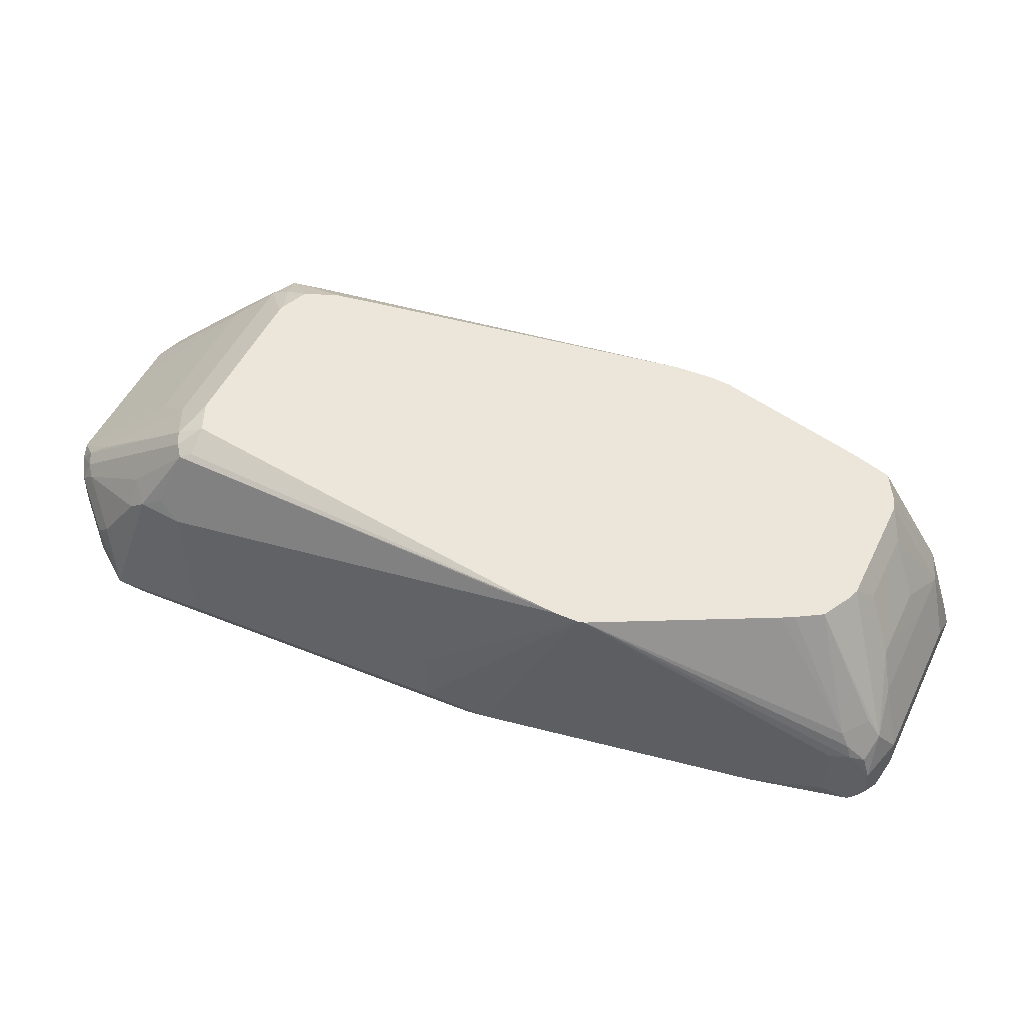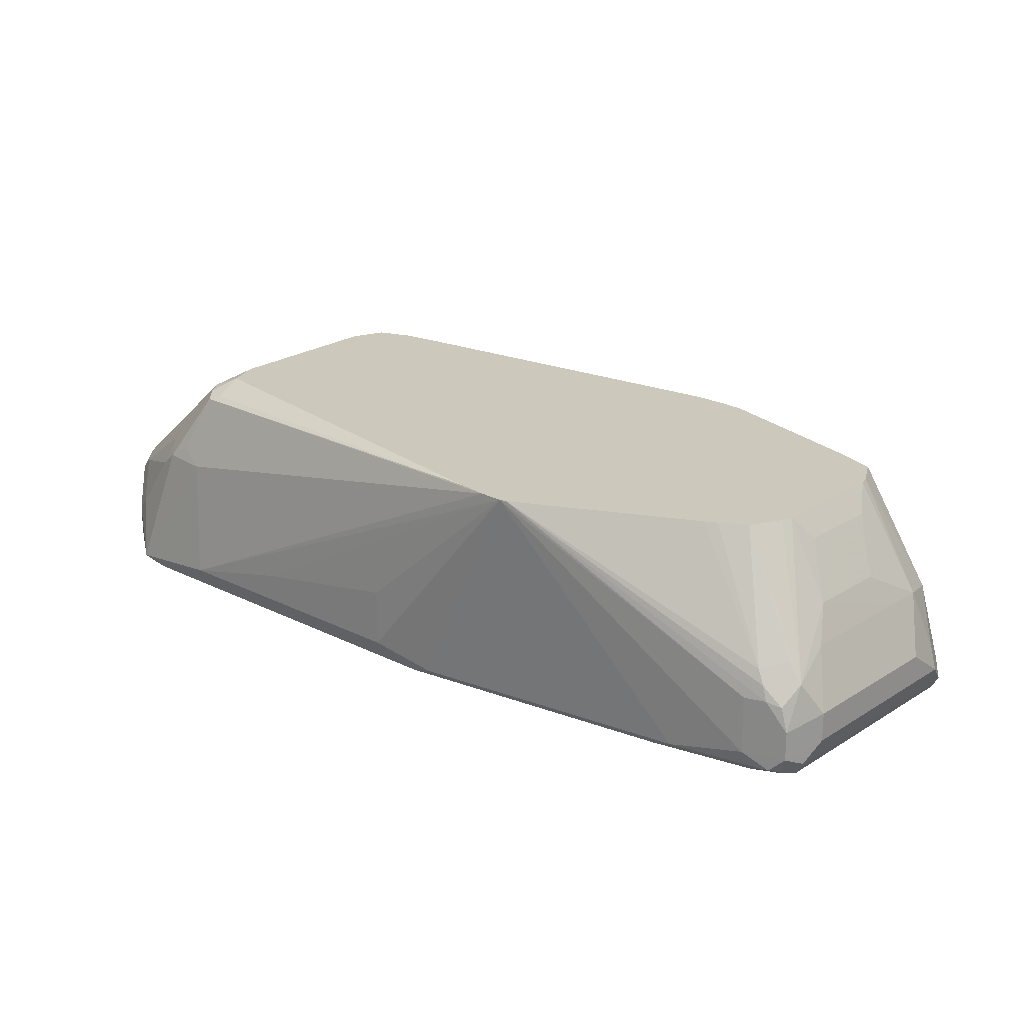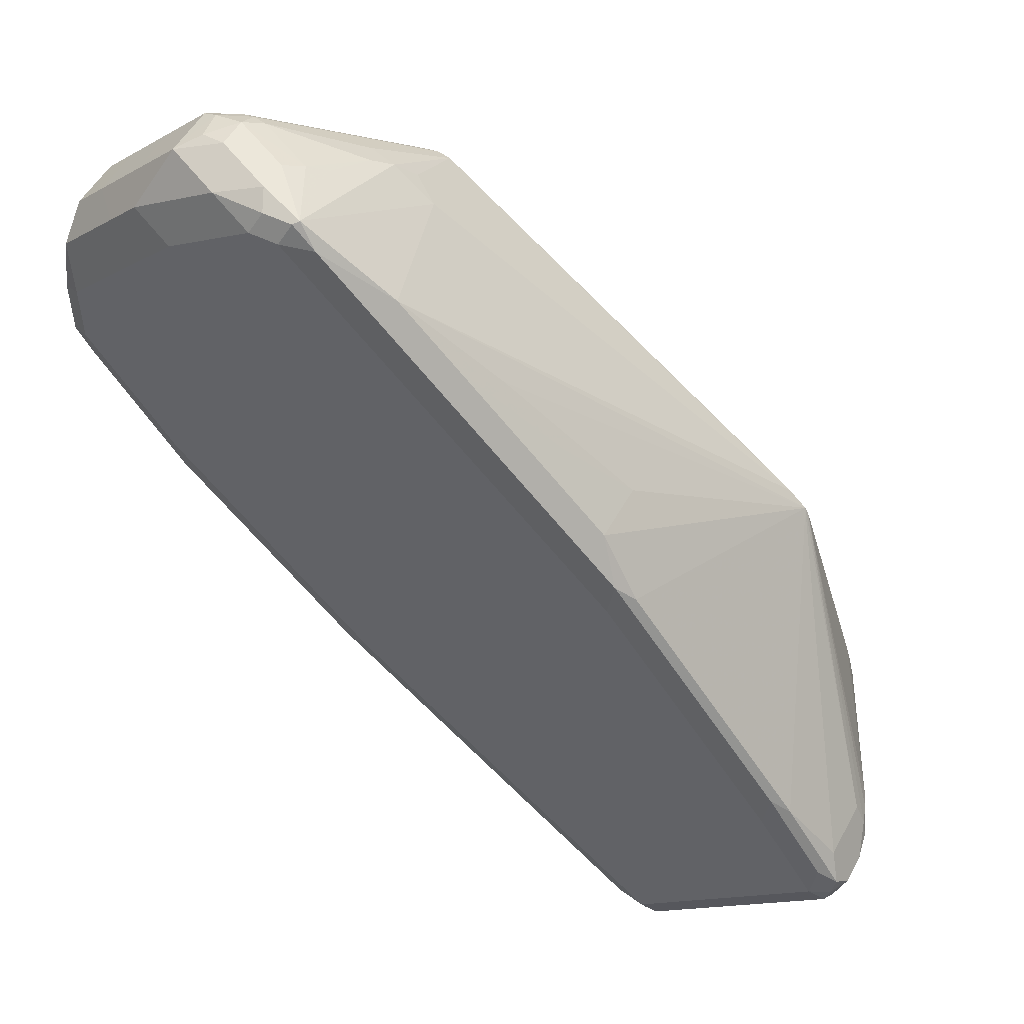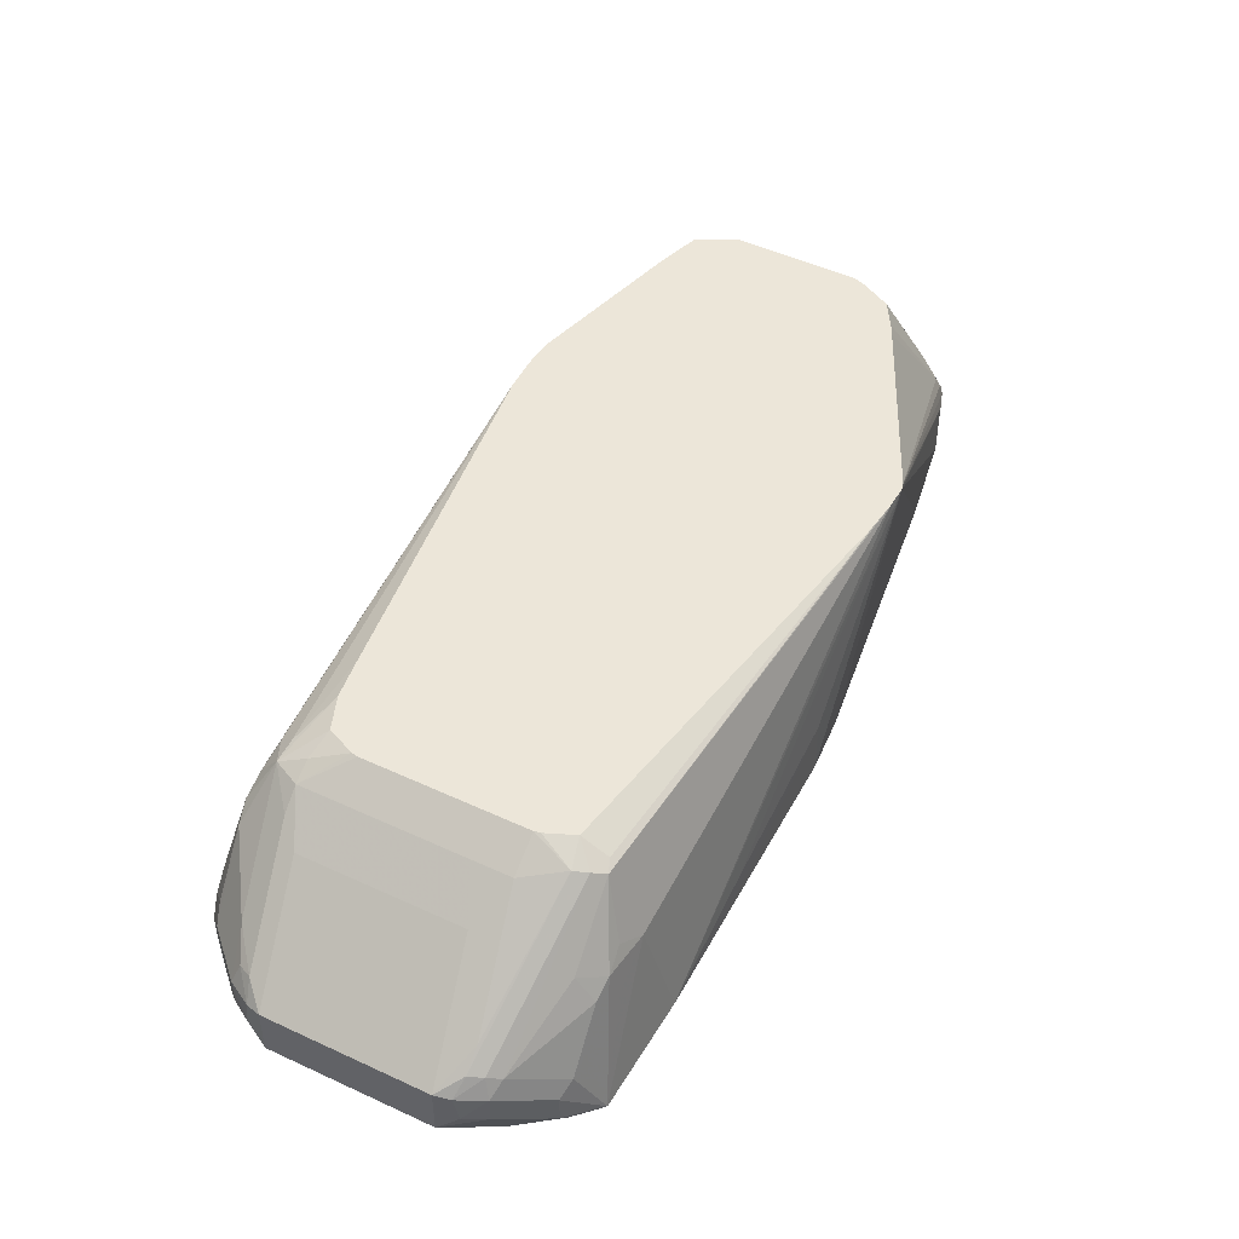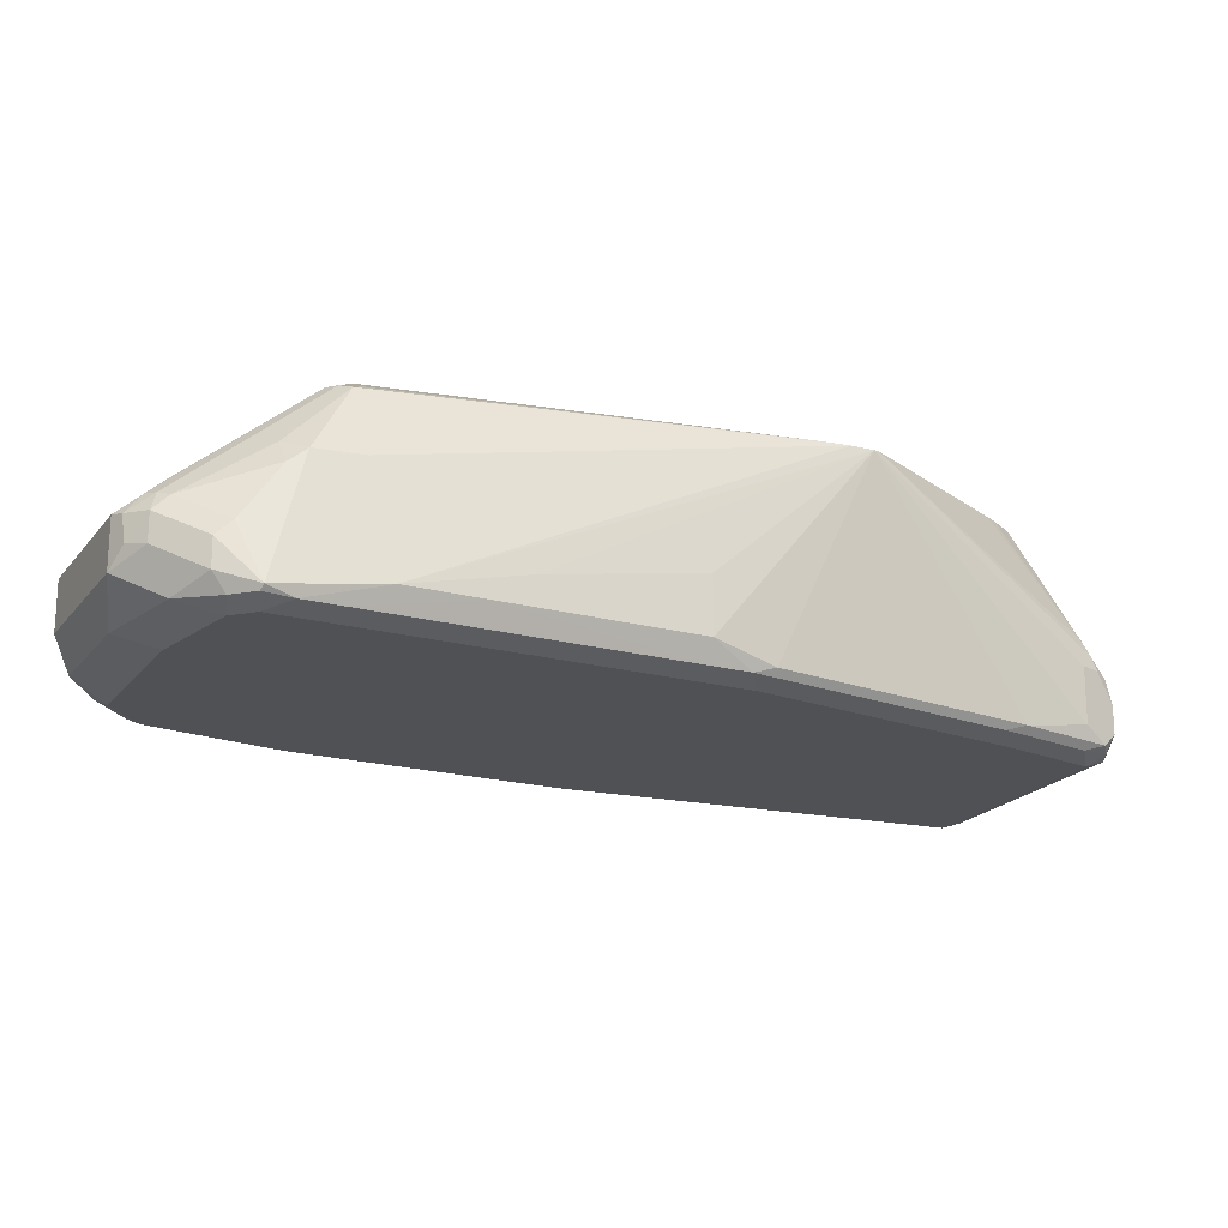
<metadata>
{"format":"obj","ext":"obj","renderer":"f3d","projection":"perspective","resolution":1024,"background":"white","views":[{"elev":48.4,"azim":69.5,"up":"+Y"},{"elev":22.2,"azim":86.7,"up":"+Y"},{"elev":52.0,"azim":27.9,"up":"+Z"},{"elev":48.9,"azim":-17.6,"up":"+Y"},{"elev":-20.0,"azim":18.7,"up":"+Y"}]}
</metadata>
<code>
v -0.4508 -0.7934 -0.05413
v -0.4417 -0.8204 -0.0451
v -0.4478 -0.7904 -0.03911
v -0.4508 -0.7754 -0.05413
v -0.4508 -0.8114 -0.07214
v -0.4448 -0.8234 -0.07818
v -0.4327 -0.8295 -0.07214
v -0.4298 -0.8265 -0.05712
v -0.4057 -0.8204 -0.009022
v -0.4237 -0.8024 -0.009022
v -0.4417 -0.8024 -0.02709
v -0.4462 -0.7731 -0.03606
v -0.4417 -0.7708 -0.02709
v -0.4448 -0.7633 -0.05413
v -0.4388 -0.7513 -0.07214
v -0.4508 -0.7754 -0.0902
v -0.4508 -0.8114 -0.1082
v -0.4448 -0.8234 -0.1143
v -0.3967 -0.8295 -0.03606
v -0.4327 -0.8295 -0.1082
v -0.3877 -0.8204 0.008989
v -0.3696 -0.8024 0.04506
v -0.4237 -0.7708 -0.009022
v -0.3967 -0.7934 0.01802
v -0.4417 -0.7618 -0.0451
v -0.4057 -0.7168 -0.08117
v -0.4388 -0.7513 -0.0902
v -0.4057 -0.7077 -0.09918
v -0.4027 -0.6972 -0.1262
v -0.4282 -0.7303 -0.1172
v -0.4462 -0.7663 -0.09918
v -0.4462 -0.7844 -0.1172
v -0.4508 -0.7934 -0.1082
v -0.4388 -0.8114 -0.1323
v -0.4417 -0.8204 -0.1218
v -0.3922 -0.8204 -0.1893
v -0.4327 -0.8249 -0.1285
v -0.3606 -0.8295 -4.28e-05
v -0.3757 -0.8265 -0.003036
v -0.3786 -0.8295 -0.1804
v -0.3336 -0.8204 0.04506
v -0.3426 -0.7934 0.0541
v -0.3576 -0.7904 0.05105
v -0.3606 -0.7731 0.04958
v -0.3696 -0.7708 0.04506
v -0.3336 -0.7168 -0.009022
v -0.3967 -0.7754 0.01802
v -0.3967 -0.6965 -0.1082
v -0.3732 -0.6825 -0.1262
v -0.364 -0.6825 -0.147
v -0.3922 -0.6942 -0.1353
v -0.3967 -0.7032 -0.1443
v -0.4102 -0.7123 -0.1353
v -0.4215 -0.7213 -0.1262
v -0.3877 -0.6897 -0.1172
v -0.4395 -0.7754 -0.1262
v -0.4388 -0.7934 -0.1323
v -0.3666 -0.8114 -0.2224
v -0.3786 -0.8249 -0.2006
v -0.3065 -0.8295 0.03603
v -0.3065 -0.8249 -0.2727
v -0.2885 -0.8295 -0.2705
v -0.3005 -0.8234 0.04806
v -0.3065 -0.8114 0.0541
v -0.3426 -0.7754 0.0541
v -0.3426 -0.7633 0.04806
v -0.3516 -0.7618 0.04506
v -0.3426 -0.7506 0.03603
v -0.3065 -0.6965 -0.01805
v -0.3246 -0.6965 -0.03606
v -0.3638 -0.6825 -0.105
v -0.366 -0.6825 -0.1082
v -0.3487 -0.6825 -0.1674
v -0.2128 -0.6825 -0.3439
v -0.4027 -0.7213 -0.1503
v -0.4215 -0.7573 -0.1443
v -0.4027 -0.7573 -0.1683
v -0.3306 -0.7934 -0.2584
v -0.3306 -0.8114 -0.2584
v -0.2765 -0.8114 -0.3125
v -0.2885 -0.8295 0.03603
v -0.2705 -0.8249 -0.3088
v -0.2705 -0.8295 -0.2885
v -0.2825 -0.8234 0.04806
v -0.2795 -0.8204 0.04958
v -0.3065 -0.7934 0.0541
v -0.2975 -0.7844 0.04958
v -0.3336 -0.7663 0.04958
v -0.2705 -0.6912 -0.006029
v -0.2795 -0.6897 -0.009022
v -0.2917 -0.6825 -0.03286
v -0.3097 -0.6825 -0.05087
v -0.1952 -0.6825 -0.3619
v -0.2765 -0.7213 -0.2945
v -0.284 -0.7483 -0.2975
v -0.2952 -0.7573 -0.2885
v -0.2945 -0.7754 -0.2945
v -0.2765 -0.7934 -0.3125
v -0.1864 -0.8114 -0.3846
v -0.06316 -0.8204 -0.4823
v -0.2615 -0.8204 -0.32
v -0.2682 -0.8249 0.03603
v -0.2705 -0.8295 0.01802
v -0.2501 -0.8249 0.01802
v -0.2524 -0.8295 -0.3065
v -0.07217 -0.8249 -0.4711
v -0.2644 -0.7573 0.02401
v -0.2705 -0.7393 0.02474
v -0.2885 -0.7754 0.04281
v -0.2284 -0.8114 0.005996
v -0.2464 -0.7393 0.005996
v -0.2795 -0.7483 0.03152
v -0.2885 -0.7333 0.02401
v -0.2615 -0.6942 -0.004559
v -0.2584 -0.6912 -0.01207
v -0.2705 -0.6825 -0.02351
v -0.2885 -0.6825 -0.03071
v -0.1854 -0.6825 -0.37
v -0.1864 -0.7573 -0.3846
v -0.2404 -0.7213 -0.3305
v -0.09617 -0.8114 -0.4568
v -0.09617 -0.7573 -0.4568
v -0.07217 -0.7573 -0.4688
v -0.05635 -0.8114 -0.4823
v -0.04212 -0.8174 -0.4808
v -0.0541 -0.8234 -0.4808
v -0.2164 -0.8295 -0.03606
v -0.1923 -0.8114 -0.03008
v -0.106 -0.8249 -0.1262
v -0.0541 -0.8295 -0.4688
v -0.2615 -0.7303 0.0135
v -0.1743 -0.7934 -0.04809
v -0.02943 -0.6825 -0.1975
v -0.04028 -0.6825 -0.1872
v -0.05512 -0.6825 -0.1756
v -0.09617 -0.6825 -0.4207
v -0.07816 -0.7453 -0.4628
v -0.08568 -0.7483 -0.4598
v -0.07217 -0.6825 -0.4327
v -0.0541 -0.7573 -0.4688
v -0.04509 -0.8024 -0.4778
v -0.04509 -0.8249 -0.4778
v -0.03009 -0.8054 -0.4748
v -0.01202 -0.8054 -0.4568
v 0.005994 -0.8054 -0.4388
v 0.06609 -0.8174 -0.3727
v -0.09019 -0.8295 -0.1623
v -0.1382 -0.8114 -0.08416
v -0.1382 -0.7934 -0.08416
v -0.08793 -0.8249 -0.1443
v -0.1022 -0.8114 -0.1202
v -0.03608 -0.8295 -0.4508
v -0.1022 -0.7754 -0.1202
v -0.02728 -0.6825 -0.2011
v -0.07667 -0.8204 -0.1533
v 0.03154 -0.8204 -0.2975
v 0.0601 -0.8114 -0.3366
v 0.0601 -0.7754 -0.3366
v -0.0842 -0.6825 -0.4267
v -0.05139 -0.6825 -0.4268
v -0.03009 -0.7513 -0.4568
v -0.03306 -0.7904 -0.4718
v 0.04505 -0.8249 -0.3877
v -0.01202 -0.7874 -0.4568
v 0.0601 -0.8054 -0.3846
v 0.005994 -0.7874 -0.4388
v 0.07213 -0.8114 -0.3606
v 0.06609 -0.8234 -0.3606
v 0.06307 -0.8249 -0.3696
v 0.01802 -0.8295 -0.3065
v 0.02028 -0.8249 -0.2885
v 0.05406 -0.8295 -0.3606
v 0.06609 -0.7754 -0.3486
v 0.06307 -0.7663 -0.3471
v 0.05856 -0.7573 -0.3448
v 0.01157 -0.6825 -0.3164
v 0.06757 -0.8204 -0.3516
v 0.07213 -0.7934 -0.3606
v -0.04509 -0.6825 -0.4237
v -0.03009 -0.6972 -0.4207
v -0.009055 -0.7303 -0.4237
v -0.01202 -0.7513 -0.4388
v 0.0601 -0.7874 -0.3846
v 0.05631 -0.8249 -0.3426
v 0.06911 -0.7784 -0.3576
v 0.05708 -0.7543 -0.3636
v 0.01859 -0.6825 -0.3426
v 0.01413 -0.6825 -0.3246
v 0.06307 -0.7663 -0.3696
v -0.03879 -0.6825 -0.4174
v -0.01202 -0.6972 -0.4027
v 0.009014 -0.7303 -0.4057
v 0.02703 -0.7303 -0.3877
v 0.02401 -0.7513 -0.4027
v 0.04203 -0.7513 -0.3846
v 0.01214 -0.6825 -0.3633
v 0.009014 -0.6825 -0.3696
v 0.002718 -0.6825 -0.3759
v 0.005994 -0.6972 -0.3846
f 110 134 111
f 108 114 113
f 108 113 112
f 108 112 109
f 110 132 133
f 110 149 132
f 110 133 134
f 108 131 114
f 110 128 149
f 108 111 131
f 102 104 110
f 106 126 130
f 104 129 128
f 104 127 129
f 104 128 110
f 103 127 104
f 100 126 106
f 111 114 131
f 100 124 125
f 100 125 126
f 107 111 108
f 111 134 114
f 125 145 146
f 114 135 115
f 128 129 148
f 100 123 124
f 127 147 129
f 126 142 130
f 125 146 142
f 125 144 145
f 125 143 144
f 125 141 143
f 125 142 126
f 124 140 141
f 124 141 125
f 123 138 137
f 123 140 124
f 123 139 140
f 123 137 139
f 122 138 123
f 118 122 119
f 118 138 122
f 118 137 138
f 118 136 137
f 115 135 116
f 114 134 135
f 100 122 123
f 80 100 101
f 99 121 100
f 85 108 109
f 85 107 108
f 84 102 85
f 82 130 105
f 82 106 130
f 82 100 106
f 82 101 100
f 82 105 83
f 81 104 102
f 81 103 104
f 81 102 84
f 80 101 82
f 128 148 149
f 80 99 100
f 80 119 99
f 80 98 119
f 78 80 79
f 78 98 80
f 78 97 98
f 77 97 78
f 193 195 194
f 85 109 87
f 100 121 122
f 85 87 86
f 85 110 111
f 99 122 121
f 99 119 122
f 97 119 98
f 97 120 119
f 95 120 97
f 95 97 96
f 93 95 94
f 93 120 95
f 93 119 120
f 93 118 119
f 90 117 91
f 90 116 117
f 89 113 114
f 89 116 90
f 89 115 116
f 89 114 115
f 88 113 89
f 88 112 113
f 87 112 88
f 87 109 112
f 85 111 107
f 85 102 110
f 129 147 150
f 154 173 174
f 129 151 148
f 175 187 188
f 175 186 187
f 175 185 186
f 174 185 175
f 173 178 185
f 173 185 174
f 170 184 171
f 170 172 184
f 168 172 169
f 168 184 172
f 168 177 184
f 167 177 168
f 166 182 183
f 165 178 167
f 165 183 178
f 164 182 166
f 163 169 172
f 161 182 164
f 161 192 182
f 161 181 192
f 161 180 181
f 175 188 176
f 161 179 180
f 178 183 189
f 179 190 180
f 77 96 97
f 193 199 197
f 191 193 192
f 191 199 193
f 191 197 199
f 191 198 197
f 190 198 191
f 189 193 197
f 189 195 193
f 189 197 196
f 187 189 196
f 186 189 187
f 185 189 186
f 183 194 195
f 183 195 189
f 182 194 183
f 182 193 194
f 182 192 193
f 180 192 181
f 180 191 192
f 180 190 191
f 178 189 185
f 129 150 151
f 161 164 162
f 158 178 173
f 143 164 144
f 143 162 164
f 142 172 152
f 142 163 172
f 142 146 163
f 141 162 143
f 140 160 161
f 140 162 141
f 140 161 162
f 139 160 140
f 137 159 139
f 136 159 137
f 133 158 154
f 133 157 158
f 133 156 157
f 133 155 156
f 133 151 155
f 133 153 151
f 132 153 133
f 132 149 153
f 130 142 152
f 144 164 166
f 160 179 161
f 144 166 145
f 145 166 183
f 157 178 158
f 157 167 178
f 157 177 167
f 156 177 157
f 156 184 177
f 156 171 184
f 154 175 176
f 154 174 175
f 154 158 173
f 150 156 155
f 150 171 156
f 150 155 151
f 148 153 149
f 148 151 153
f 147 171 150
f 147 170 171
f 146 165 167
f 146 169 163
f 146 168 169
f 146 167 168
f 145 183 165
f 145 165 146
f 77 95 96
f 74 94 75
f 75 94 77
f 18 36 37
f 18 35 36
f 17 34 18
f 17 57 34
f 17 33 57
f 16 32 33
f 16 31 32
f 16 30 31
f 16 27 30
f 18 37 20
f 15 30 27
f 15 28 29
f 15 25 28
f 14 25 15
f 13 28 25
f 13 26 28
f 13 23 26
f 12 13 25
f 12 25 14
f 10 47 23
f 15 29 30
f 19 38 39
f 19 39 21
f 20 37 59
f 29 51 52
f 29 50 51
f 29 49 50
f 28 48 29
f 26 48 28
f 26 70 48
f 26 46 70
f 23 45 46
f 23 47 45
f 23 46 26
f 22 47 24
f 22 45 47
f 22 44 45
f 22 43 44
f 22 42 43
f 22 41 42
f 21 60 41
f 21 38 60
f 21 39 38
f 21 41 22
f 20 59 40
f 10 24 47
f 10 22 24
f 10 13 11
f 10 23 13
f 4 15 27
f 4 14 15
f 4 12 14
f 3 13 12
f 3 11 13
f 3 12 4
f 2 11 3
f 2 10 11
f 2 9 10
f 2 8 9
f 2 7 8
f 2 6 7
f 2 5 6
f 1 5 2
f 1 17 5
f 1 33 17
f 1 16 33
f 1 4 16
f 1 3 4
f 1 2 3
f 77 94 95
f 4 27 16
f 29 52 53
f 5 17 18
f 6 18 20
f 9 19 21
f 9 22 10
f 9 21 22
f 8 19 9
f 7 38 19
f 7 60 38
f 7 81 60
f 7 103 81
f 7 127 103
f 7 147 127
f 7 170 147
f 7 172 170
f 7 152 172
f 7 130 152
f 7 105 130
f 7 83 105
f 7 62 83
f 7 40 62
f 7 20 40
f 7 19 8
f 6 20 7
f 5 18 6
f 29 53 54
f 18 34 35
f 29 48 55
f 58 78 79
f 57 77 58
f 57 76 77
f 56 76 57
f 54 76 56
f 54 77 76
f 54 75 77
f 53 75 54
f 53 74 75
f 52 74 53
f 51 74 52
f 51 73 74
f 50 73 51
f 49 73 50
f 49 74 73
f 49 93 74
f 49 118 93
f 49 136 118
f 49 159 136
f 49 139 159
f 49 160 139
f 58 79 59
f 49 179 160
f 58 77 78
f 59 80 61
f 74 93 94
f 70 92 71
f 70 91 92
f 69 91 70
f 69 90 91
f 68 90 69
f 67 90 68
f 67 89 90
f 66 89 67
f 66 88 89
f 65 88 66
f 65 87 88
f 65 86 87
f 64 85 86
f 63 85 64
f 63 84 85
f 61 83 62
f 61 82 83
f 61 80 82
f 29 54 30
f 60 81 84
f 59 79 80
f 49 190 179
f 60 84 63
f 49 197 198
f 44 65 66
f 43 65 44
f 42 65 43
f 42 86 65
f 42 64 86
f 41 64 42
f 41 63 64
f 41 60 63
f 40 61 62
f 40 59 61
f 36 58 59
f 34 58 36
f 34 57 58
f 34 36 35
f 32 57 33
f 32 56 57
f 30 32 31
f 30 56 32
f 30 54 56
f 29 55 49
f 49 198 190
f 44 66 67
f 44 67 45
f 36 59 37
f 45 68 46
f 49 196 197
f 45 67 68
f 49 187 196
f 49 188 187
f 49 176 188
f 49 154 176
f 49 134 133
f 49 135 134
f 49 116 135
f 49 117 116
f 49 133 154
f 49 92 91
f 49 71 92
f 49 72 71
f 49 55 72
f 48 72 55
f 48 71 72
f 48 70 71
f 49 91 117
f 46 69 70
f 46 68 69

</code>
